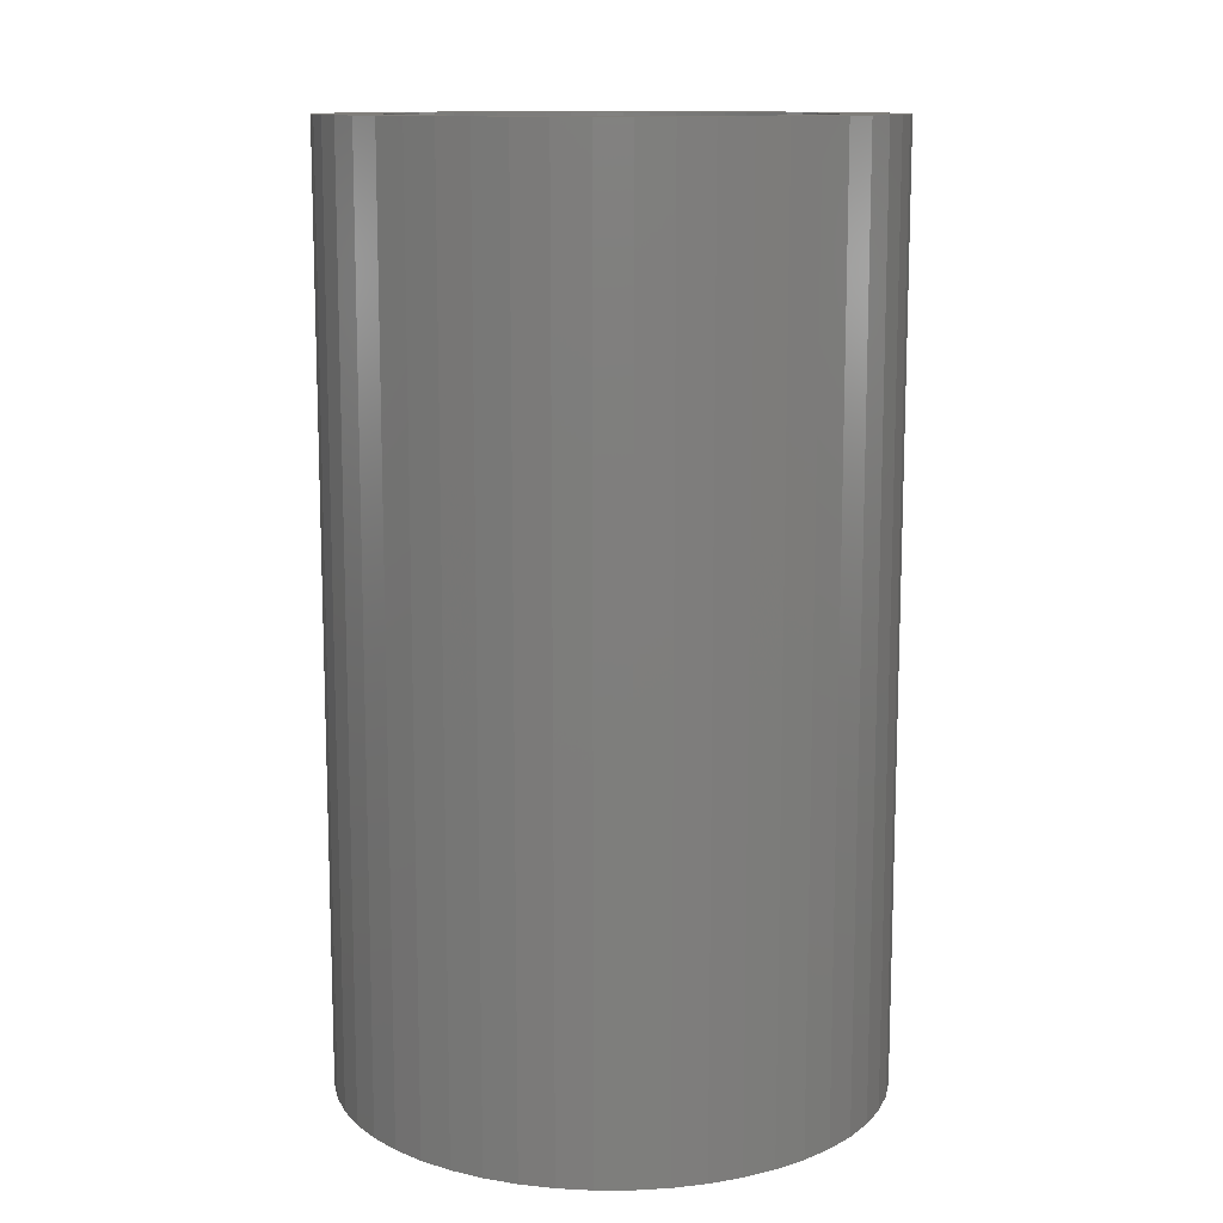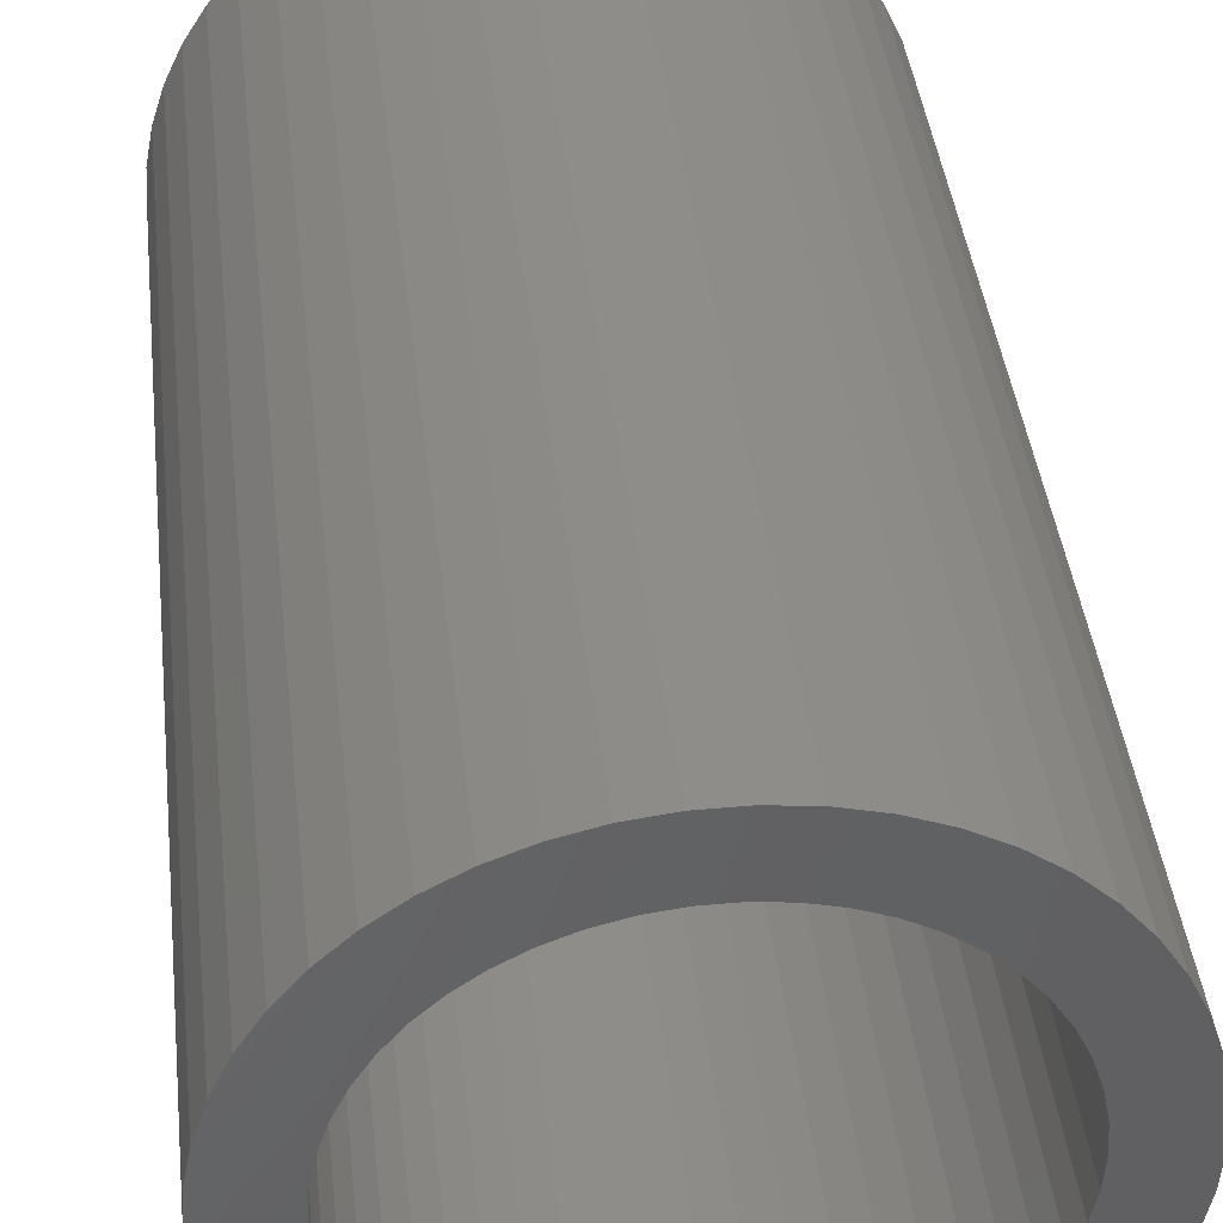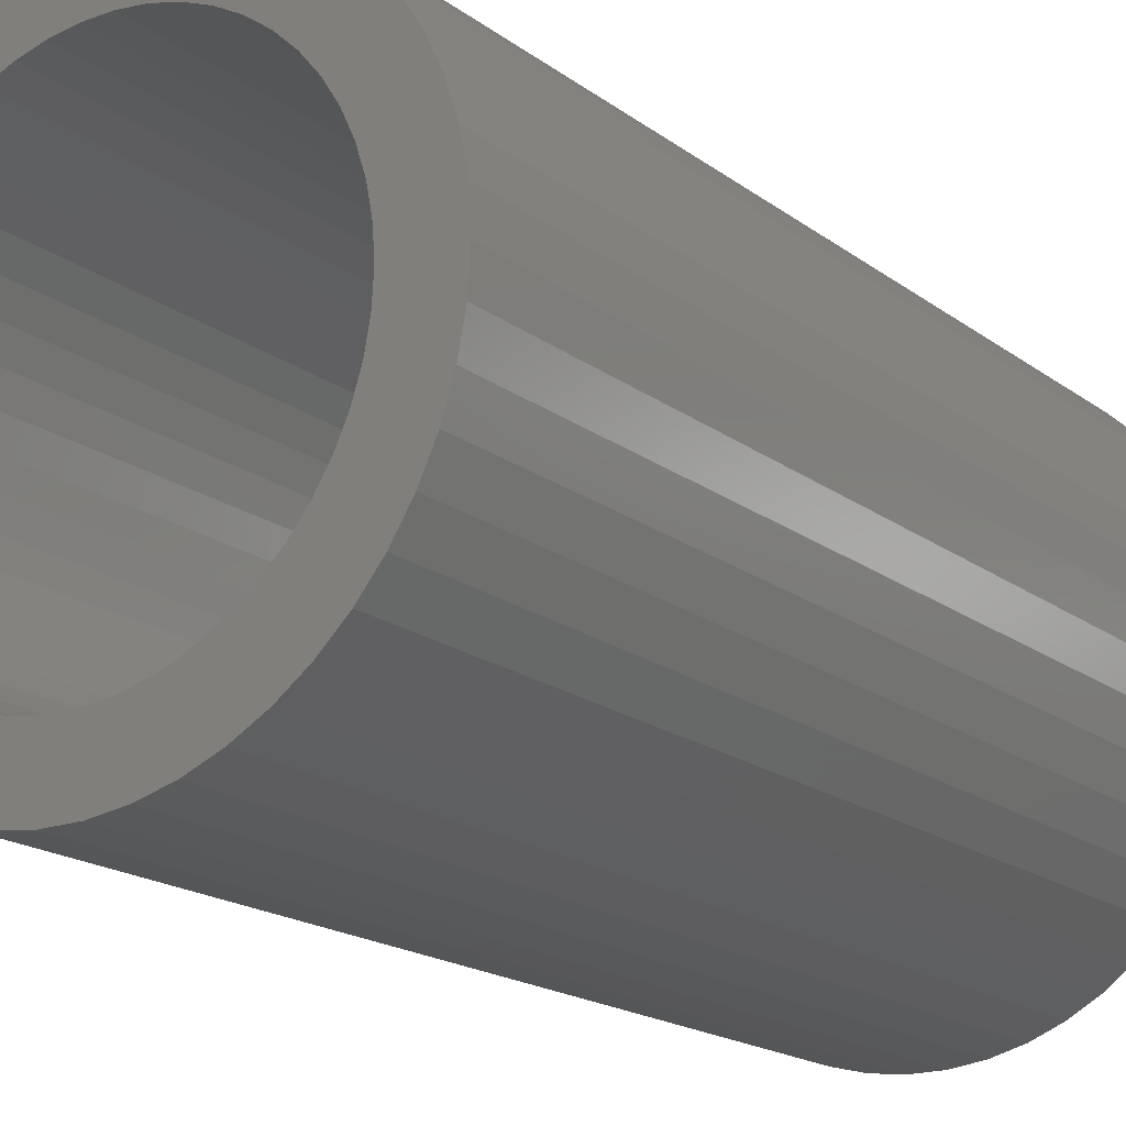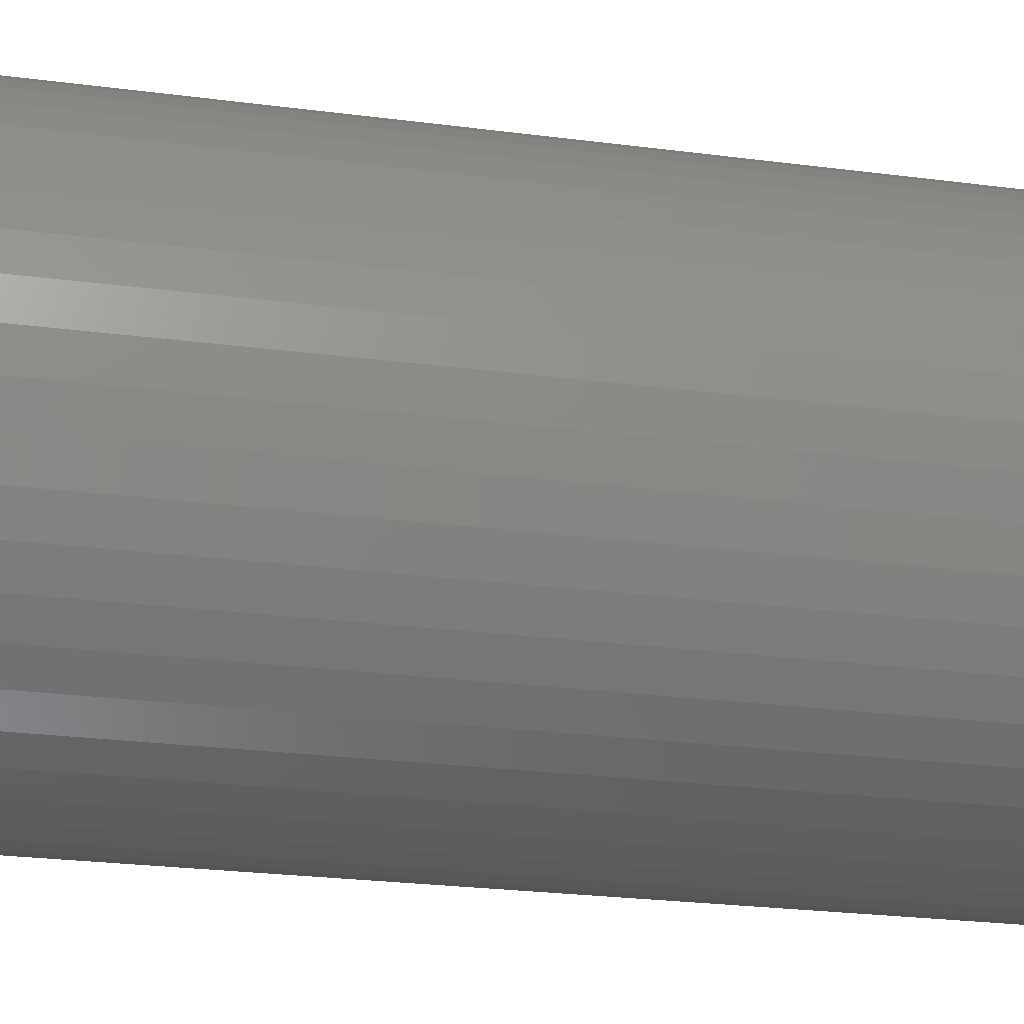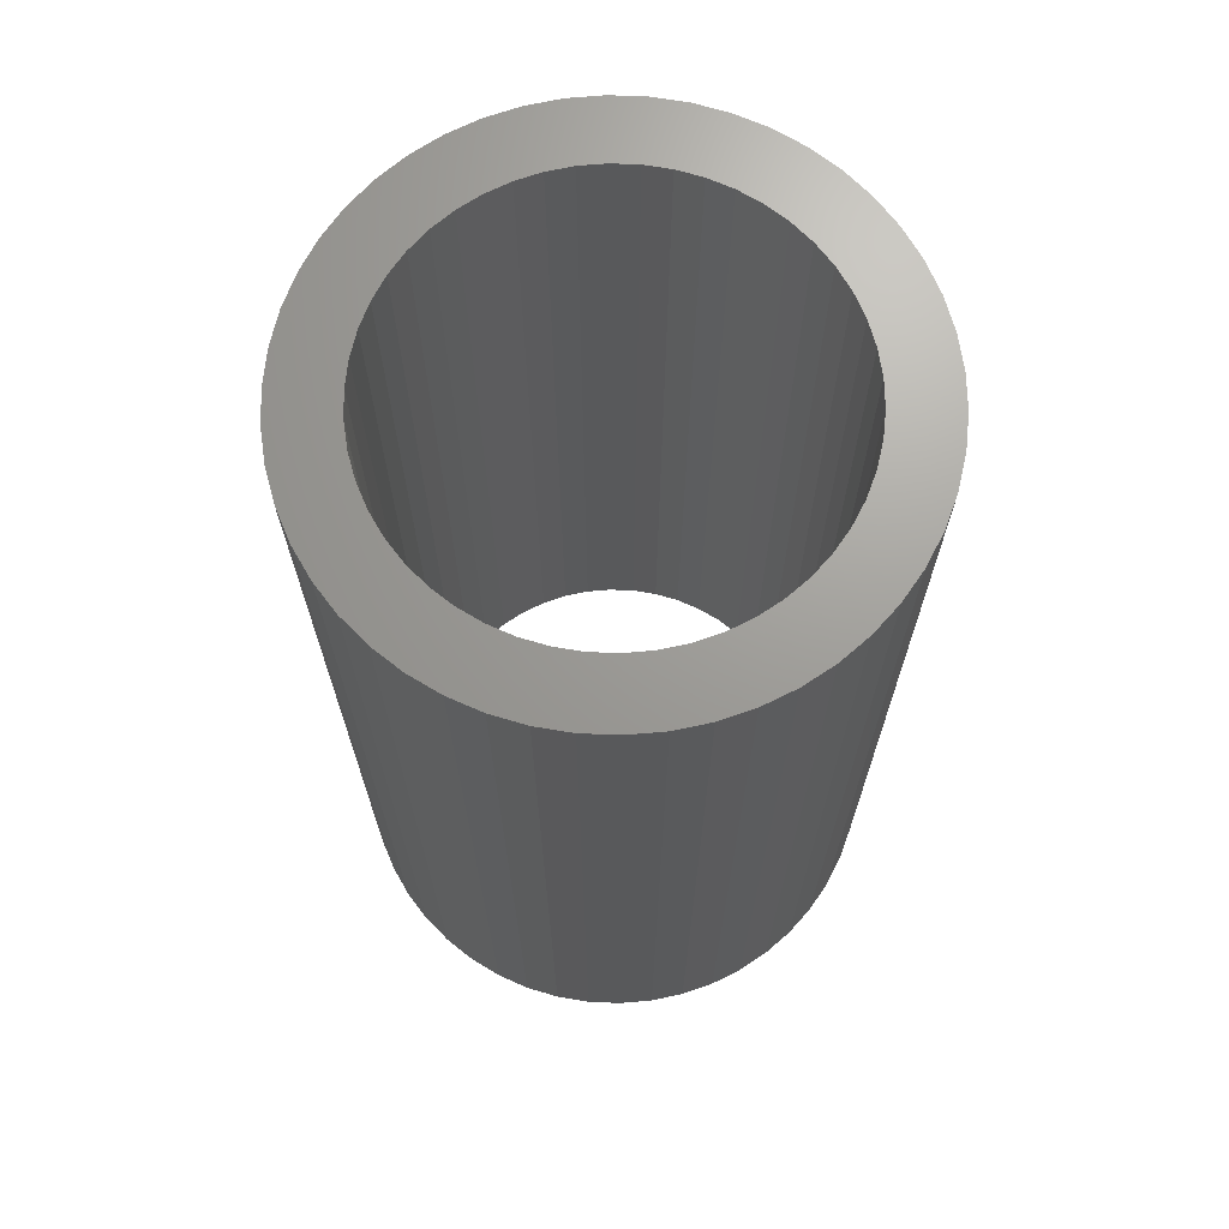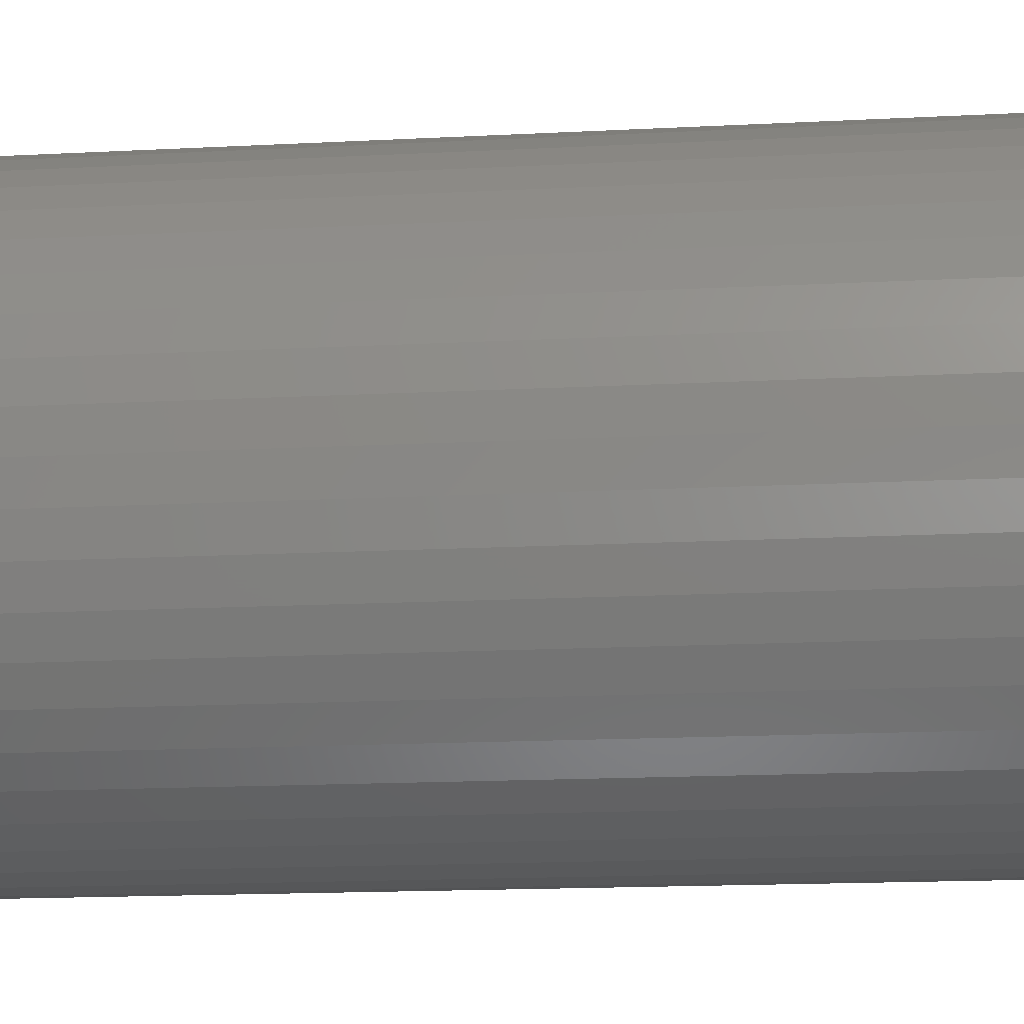
<metadata>
{"format":"stl","ext":"stl","renderer":"f3d","projection":"perspective","resolution":1024,"background":"white","views":[{"elev":12.0,"azim":165.3,"up":"+Z"},{"elev":40.5,"azim":173.6,"up":"+Y"},{"elev":-18.2,"azim":-144.5,"up":"+Y"},{"elev":-25.9,"azim":-101.6,"up":"+Y"},{"elev":69.0,"azim":153.5,"up":"+Z"},{"elev":-16.8,"azim":96.0,"up":"+Y"}]}
</metadata>
<code>
# stl→obj: 200 verts, 400 faces
v 2.35 0 4
v 2.331 0.2945 -4
v 2.331 0.2945 4
v 2.35 0 -4
v -2.35 0 -4
v -2.331 0.2945 4
v -2.331 0.2945 -4
v -2.35 0 4
v 0.1476 2.345 -4
v -0.1476 2.345 4
v 0.1476 2.345 4
v -0.1476 2.345 -4
v -0.1476 -2.345 -4
v 0.1476 -2.345 4
v -0.1476 -2.345 4
v 0.1476 -2.345 -4
v 1.713 1.609 -4
v 1.498 1.811 4
v 1.713 1.609 4
v 1.498 1.811 -4
v -1.498 1.811 -4
v -1.713 1.609 4
v -1.498 1.811 4
v -1.713 1.609 -4
v -0.7262 2.235 -4
v -1.001 2.126 4
v -0.7262 2.235 4
v -1.001 2.126 -4
v 2.185 0.8651 4
v 2.059 1.132 -4
v 2.059 1.132 4
v 2.185 0.8651 -4
v 1.901 1.381 -4
v 1.901 1.381 4
v 1.001 2.126 -4
v 0.7262 2.235 4
v 1.001 2.126 4
v 0.7262 2.235 -4
v 1.259 1.984 4
v 1.259 1.984 -4
v -2.185 0.8651 -4
v -2.059 1.132 4
v -2.059 1.132 -4
v -2.185 0.8651 4
v -1.901 1.381 -4
v -1.901 1.381 4
v 1.8 0 4
v 1.786 0.2256 4
v 2.276 0.5844 4
v 2.331 -0.2945 4
v 1.743 0.4476 4
v 1.786 -0.2256 4
v 1.674 0.6626 4
v 2.276 -0.5844 4
v 1.577 0.8672 4
v 1.743 -0.4476 4
v 2.185 -0.8651 4
v 1.456 1.058 4
v 1.312 1.232 4
v 1.147 1.387 4
v 0.9645 1.52 4
v 0.7664 1.629 4
v 0.5562 1.712 4
v 0.4403 2.308 4
v 0.3373 1.768 4
v 0.113 1.796 4
v -0.113 1.796 4
v -0.3373 1.768 4
v -0.4403 2.308 4
v -0.5562 1.712 4
v -0.7664 1.629 4
v -0.9645 1.52 4
v -1.259 1.984 4
v -1.147 1.387 4
v -1.312 1.232 4
v -1.456 1.058 4
v -1.577 0.8672 4
v -1.674 0.6626 4
v -1.743 0.4476 4
v 1.674 -0.6626 4
v 2.059 -1.132 4
v 1.577 -0.8672 4
v 1.901 -1.381 4
v 1.456 -1.058 4
v 1.713 -1.609 4
v 1.312 -1.232 4
v 1.498 -1.811 4
v 1.147 -1.387 4
v 1.259 -1.984 4
v 0.9645 -1.52 4
v 1.001 -2.126 4
v 0.7664 -1.629 4
v 0.7262 -2.235 4
v 0.5562 -1.712 4
v 0.4403 -2.308 4
v 0.3373 -1.768 4
v 0.113 -1.796 4
v -0.113 -1.796 4
v -0.3373 -1.768 4
v -0.4403 -2.308 4
v -0.5562 -1.712 4
v -0.7262 -2.235 4
v -0.7664 -1.629 4
v -1.001 -2.126 4
v -0.9645 -1.52 4
v -1.259 -1.984 4
v -1.147 -1.387 4
v -1.498 -1.811 4
v -1.312 -1.232 4
v -1.713 -1.609 4
v -1.456 -1.058 4
v -1.901 -1.381 4
v -1.577 -0.8672 4
v -2.059 -1.132 4
v -1.674 -0.6626 4
v -2.185 -0.8651 4
v -1.743 -0.4476 4
v -2.276 -0.5844 4
v -1.786 -0.2256 4
v -2.331 -0.2945 4
v -1.8 0 4
v -2.276 0.5844 4
v -1.786 0.2256 4
v -1.259 1.984 -4
v -0.4403 2.308 -4
v 1.8 0 -4
v 2.331 -0.2945 -4
v 1.786 -0.2256 -4
v 2.276 -0.5844 -4
v 1.743 -0.4476 -4
v 2.185 -0.8651 -4
v 1.786 0.2256 -4
v 1.674 -0.6626 -4
v 2.059 -1.132 -4
v 2.276 0.5844 -4
v 1.577 -0.8672 -4
v 1.901 -1.381 -4
v 1.743 0.4476 -4
v 1.456 -1.058 -4
v 1.713 -1.609 -4
v 1.312 -1.232 -4
v 1.498 -1.811 -4
v 1.147 -1.387 -4
v 1.259 -1.984 -4
v 0.9645 -1.52 -4
v 1.001 -2.126 -4
v 0.7664 -1.629 -4
v 0.7262 -2.235 -4
v 0.5562 -1.712 -4
v 0.4403 -2.308 -4
v 0.3373 -1.768 -4
v 0.113 -1.796 -4
v -0.113 -1.796 -4
v -0.3373 -1.768 -4
v -0.4403 -2.308 -4
v -0.5562 -1.712 -4
v -0.7262 -2.235 -4
v -0.7664 -1.629 -4
v -1.001 -2.126 -4
v -0.9645 -1.52 -4
v -1.259 -1.984 -4
v -1.147 -1.387 -4
v -1.498 -1.811 -4
v -1.312 -1.232 -4
v -1.713 -1.609 -4
v -1.456 -1.058 -4
v -1.901 -1.381 -4
v -1.577 -0.8672 -4
v -2.059 -1.132 -4
v -1.674 -0.6626 -4
v -2.185 -0.8651 -4
v -1.743 -0.4476 -4
v 1.674 0.6626 -4
v 1.577 0.8672 -4
v 1.456 1.058 -4
v 1.312 1.232 -4
v 1.147 1.387 -4
v 0.9645 1.52 -4
v 0.7664 1.629 -4
v 0.5562 1.712 -4
v 0.4403 2.308 -4
v 0.3373 1.768 -4
v 0.113 1.796 -4
v -0.113 1.796 -4
v -0.3373 1.768 -4
v -0.5562 1.712 -4
v -0.7664 1.629 -4
v -0.9645 1.52 -4
v -1.147 1.387 -4
v -1.312 1.232 -4
v -1.456 1.058 -4
v -1.577 0.8672 -4
v -1.674 0.6626 -4
v -1.743 0.4476 -4
v -2.276 0.5844 -4
v -1.786 0.2256 -4
v -1.8 0 -4
v -2.276 -0.5844 -4
v -1.786 -0.2256 -4
v -2.331 -0.2945 -4
f 1 2 3
f 2 1 4
f 5 6 7
f 6 5 8
f 9 10 11
f 10 9 12
f 13 14 15
f 14 13 16
f 17 18 19
f 18 17 20
f 21 22 23
f 22 21 24
f 25 26 27
f 26 25 28
f 29 30 31
f 30 29 32
f 31 33 34
f 33 31 30
f 35 36 37
f 36 35 38
f 20 39 18
f 39 20 40
f 41 42 43
f 42 41 44
f 45 22 24
f 22 45 46
f 47 1 3
f 48 3 49
f 1 47 50
f 51 49 29
f 52 50 47
f 53 29 31
f 50 52 54
f 55 31 34
f 56 54 52
f 54 56 57
f 3 48 47
f 49 51 48
f 58 34 19
f 29 53 51
f 31 55 53
f 59 19 18
f 34 58 55
f 19 59 58
f 60 18 39
f 18 60 59
f 61 39 37
f 39 61 60
f 37 62 61
f 36 62 37
f 36 63 62
f 64 63 36
f 64 65 63
f 11 65 64
f 11 66 65
f 11 67 66
f 10 67 11
f 10 68 67
f 69 68 10
f 69 70 68
f 27 70 69
f 27 71 70
f 26 71 27
f 71 26 72
f 73 72 26
f 72 73 74
f 23 74 73
f 74 23 75
f 22 75 23
f 75 22 76
f 46 76 22
f 76 46 77
f 42 77 46
f 77 42 78
f 44 78 42
f 78 44 79
f 80 57 56
f 57 80 81
f 82 81 80
f 81 82 83
f 84 83 82
f 83 84 85
f 86 85 84
f 85 86 87
f 88 87 86
f 87 88 89
f 90 89 88
f 89 90 91
f 92 91 90
f 92 93 91
f 94 93 92
f 94 95 93
f 96 95 94
f 96 14 95
f 97 14 96
f 98 14 97
f 98 15 14
f 99 15 98
f 99 100 15
f 101 100 99
f 101 102 100
f 103 102 101
f 104 103 105
f 103 104 102
f 106 105 107
f 105 106 104
f 108 107 109
f 110 109 111
f 107 108 106
f 112 111 113
f 114 113 115
f 109 110 108
f 116 115 117
f 118 117 119
f 120 119 121
f 122 79 44
f 111 112 110
f 79 122 123
f 113 114 112
f 6 123 122
f 115 116 114
f 123 6 121
f 117 118 116
f 8 121 6
f 119 120 118
f 121 8 120
f 28 73 26
f 73 28 124
f 125 27 69
f 27 125 25
f 126 4 127
f 128 127 129
f 4 126 2
f 130 129 131
f 132 2 126
f 133 131 134
f 2 132 135
f 136 134 137
f 138 135 132
f 135 138 32
f 127 128 126
f 129 130 128
f 139 137 140
f 131 133 130
f 134 136 133
f 141 140 142
f 137 139 136
f 140 141 139
f 143 142 144
f 142 143 141
f 145 144 146
f 144 145 143
f 146 147 145
f 148 147 146
f 148 149 147
f 150 149 148
f 150 151 149
f 16 151 150
f 16 152 151
f 16 153 152
f 13 153 16
f 13 154 153
f 155 154 13
f 155 156 154
f 157 156 155
f 157 158 156
f 159 158 157
f 158 159 160
f 161 160 159
f 160 161 162
f 163 162 161
f 162 163 164
f 165 164 163
f 164 165 166
f 167 166 165
f 166 167 168
f 169 168 167
f 168 169 170
f 171 170 169
f 170 171 172
f 173 32 138
f 32 173 30
f 174 30 173
f 30 174 33
f 175 33 174
f 33 175 17
f 176 17 175
f 17 176 20
f 177 20 176
f 20 177 40
f 178 40 177
f 40 178 35
f 179 35 178
f 179 38 35
f 180 38 179
f 180 181 38
f 182 181 180
f 182 9 181
f 183 9 182
f 184 9 183
f 184 12 9
f 185 12 184
f 185 125 12
f 186 125 185
f 186 25 125
f 187 25 186
f 28 187 188
f 187 28 25
f 124 188 189
f 188 124 28
f 21 189 190
f 24 190 191
f 189 21 124
f 45 191 192
f 43 192 193
f 190 24 21
f 41 193 194
f 195 194 196
f 7 196 197
f 198 172 171
f 191 45 24
f 172 198 199
f 192 43 45
f 200 199 198
f 193 41 43
f 199 200 197
f 194 195 41
f 5 197 200
f 196 7 195
f 197 5 7
f 148 91 93
f 91 148 146
f 49 32 29
f 32 49 135
f 3 135 49
f 135 3 2
f 34 17 19
f 17 34 33
f 38 64 36
f 64 38 181
f 181 11 64
f 11 181 9
f 40 37 39
f 37 40 35
f 43 46 45
f 46 43 42
f 195 44 41
f 44 195 122
f 7 122 195
f 122 7 6
f 124 23 73
f 23 124 21
f 12 69 10
f 69 12 125
f 50 4 1
f 4 50 127
f 57 129 54
f 129 57 131
f 54 127 50
f 127 54 129
f 165 108 110
f 108 165 163
f 169 116 171
f 116 169 114
f 165 112 167
f 112 165 110
f 144 87 89
f 87 144 142
f 198 120 200
f 120 198 118
f 200 8 5
f 8 200 120
f 171 118 198
f 118 171 116
f 85 137 83
f 137 85 140
f 146 89 91
f 89 146 144
f 81 131 57
f 131 81 134
f 83 134 81
f 134 83 137
f 155 15 100
f 15 155 13
f 159 102 104
f 102 159 157
f 157 100 102
f 100 157 155
f 167 114 169
f 114 167 112
f 142 85 87
f 85 142 140
f 150 93 95
f 93 150 148
f 16 95 14
f 95 16 150
f 161 104 106
f 104 161 159
f 163 106 108
f 106 163 161
f 126 48 132
f 48 126 47
f 121 196 123
f 196 121 197
f 184 66 67
f 66 184 183
f 152 98 97
f 98 152 153
f 177 59 60
f 59 177 176
f 190 74 75
f 74 190 189
f 187 70 71
f 70 187 186
f 173 55 174
f 55 173 53
f 132 51 138
f 51 132 48
f 180 62 63
f 62 180 179
f 182 63 65
f 63 182 180
f 178 60 61
f 60 178 177
f 78 192 77
f 192 78 193
f 77 191 76
f 191 77 192
f 79 193 78
f 193 79 194
f 189 72 74
f 72 189 188
f 186 68 70
f 68 186 185
f 151 97 96
f 97 151 152
f 138 53 173
f 53 138 51
f 175 59 176
f 59 175 58
f 174 58 175
f 58 174 55
f 183 65 66
f 65 183 182
f 76 190 75
f 190 76 191
f 123 194 79
f 194 123 196
f 188 71 72
f 71 188 187
f 185 67 68
f 67 185 184
f 141 88 86
f 88 141 143
f 130 52 128
f 52 130 56
f 147 94 92
f 94 147 149
f 179 61 62
f 61 179 178
f 145 92 90
f 92 145 147
f 136 80 133
f 80 136 82
f 141 84 139
f 84 141 86
f 128 47 126
f 47 128 52
f 156 103 101
f 103 156 158
f 154 101 99
f 101 154 156
f 109 166 111
f 166 109 164
f 115 172 117
f 172 115 170
f 149 96 94
f 96 149 151
f 143 90 88
f 90 143 145
f 133 56 130
f 56 133 80
f 139 82 136
f 82 139 84
f 153 99 98
f 99 153 154
f 160 107 105
f 107 160 162
f 162 109 107
f 109 162 164
f 113 170 115
f 170 113 168
f 117 199 119
f 199 117 172
f 119 197 121
f 197 119 199
f 158 105 103
f 105 158 160
f 111 168 113
f 168 111 166

</code>
